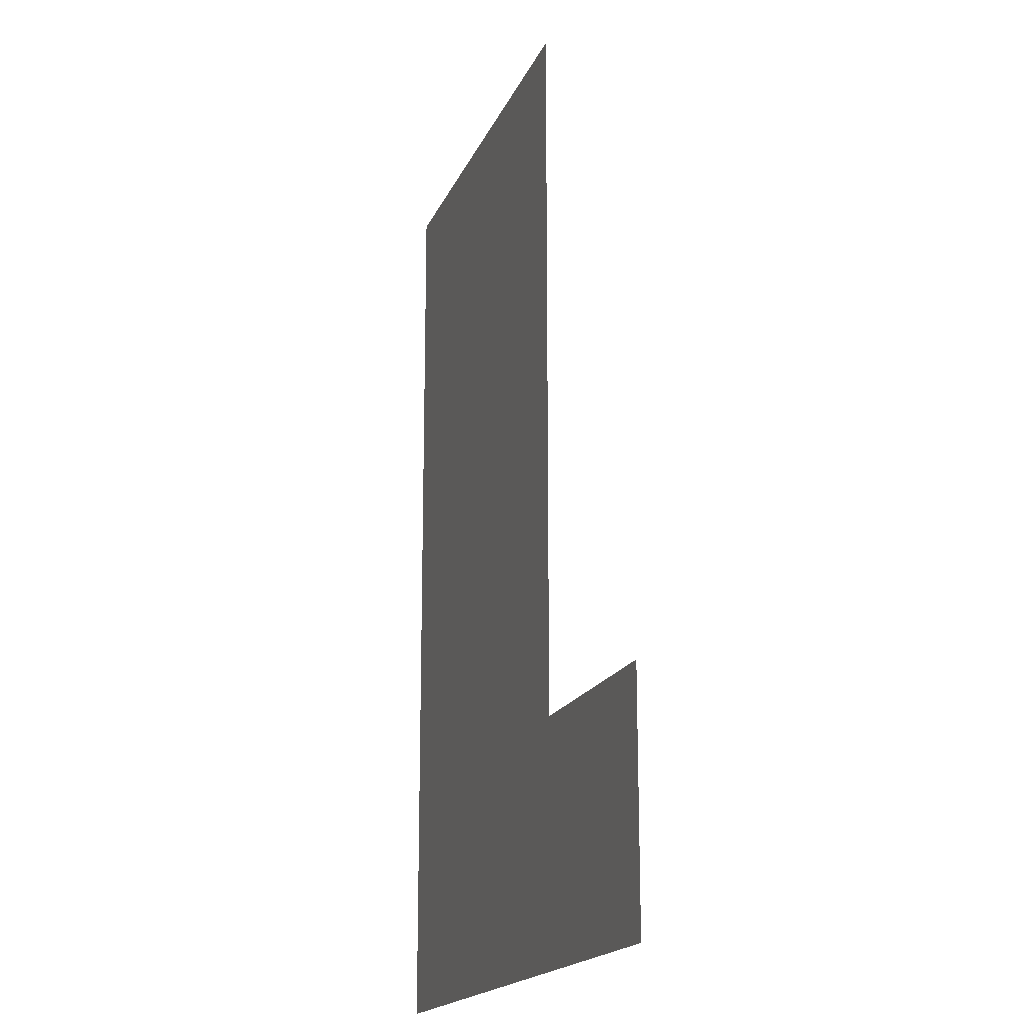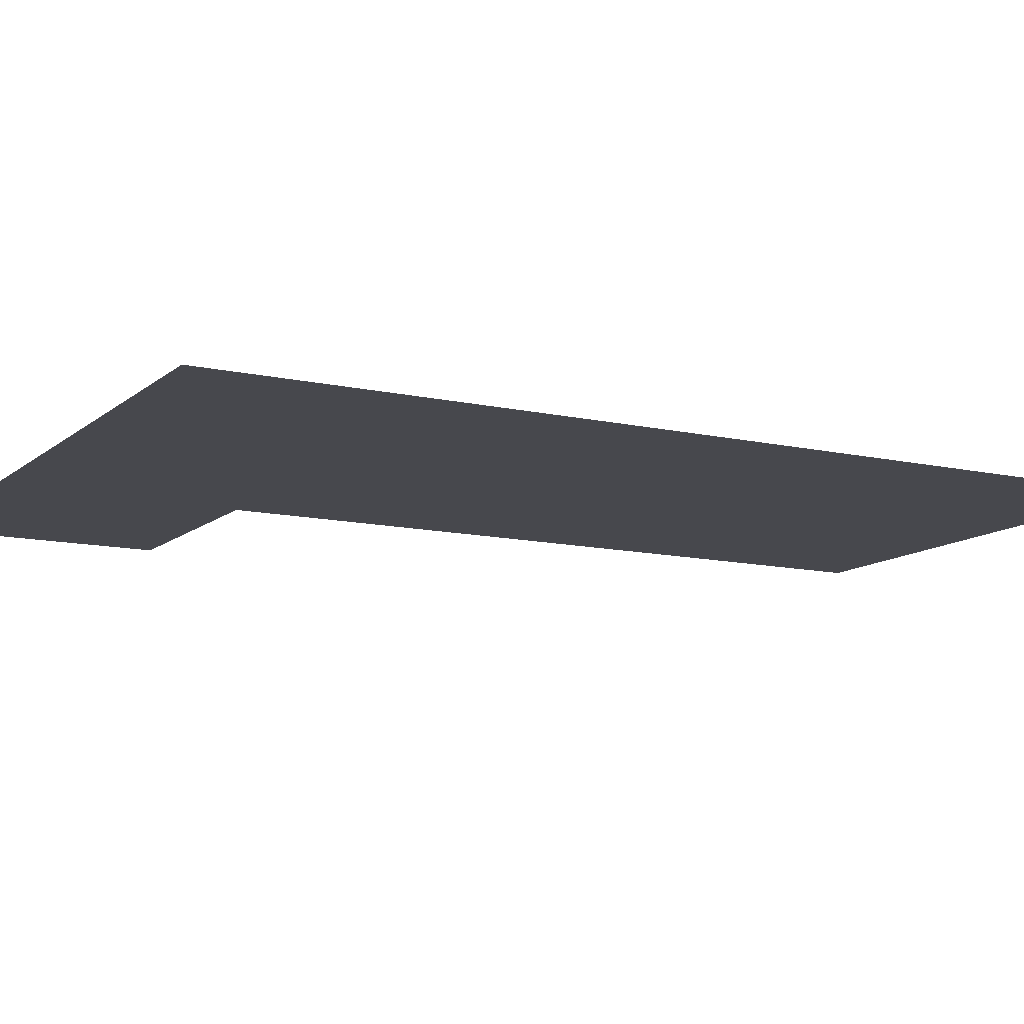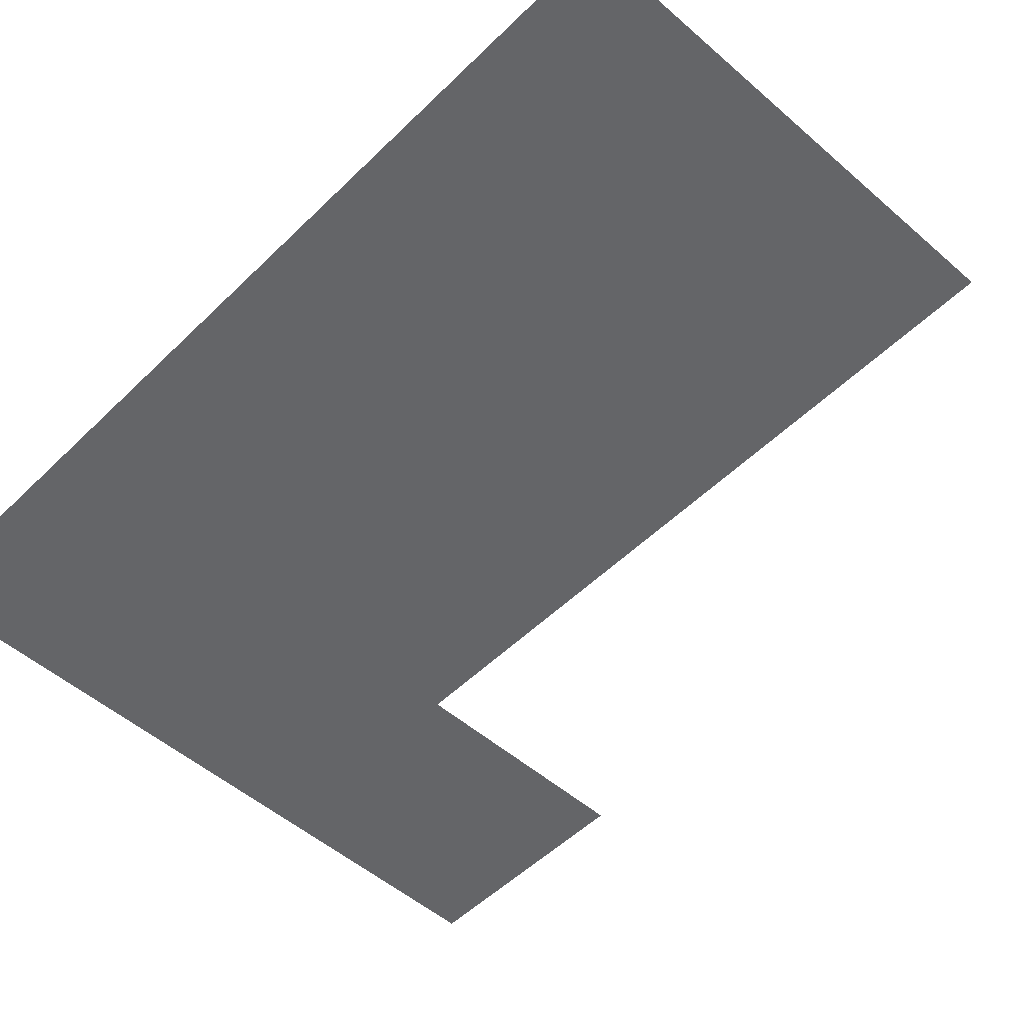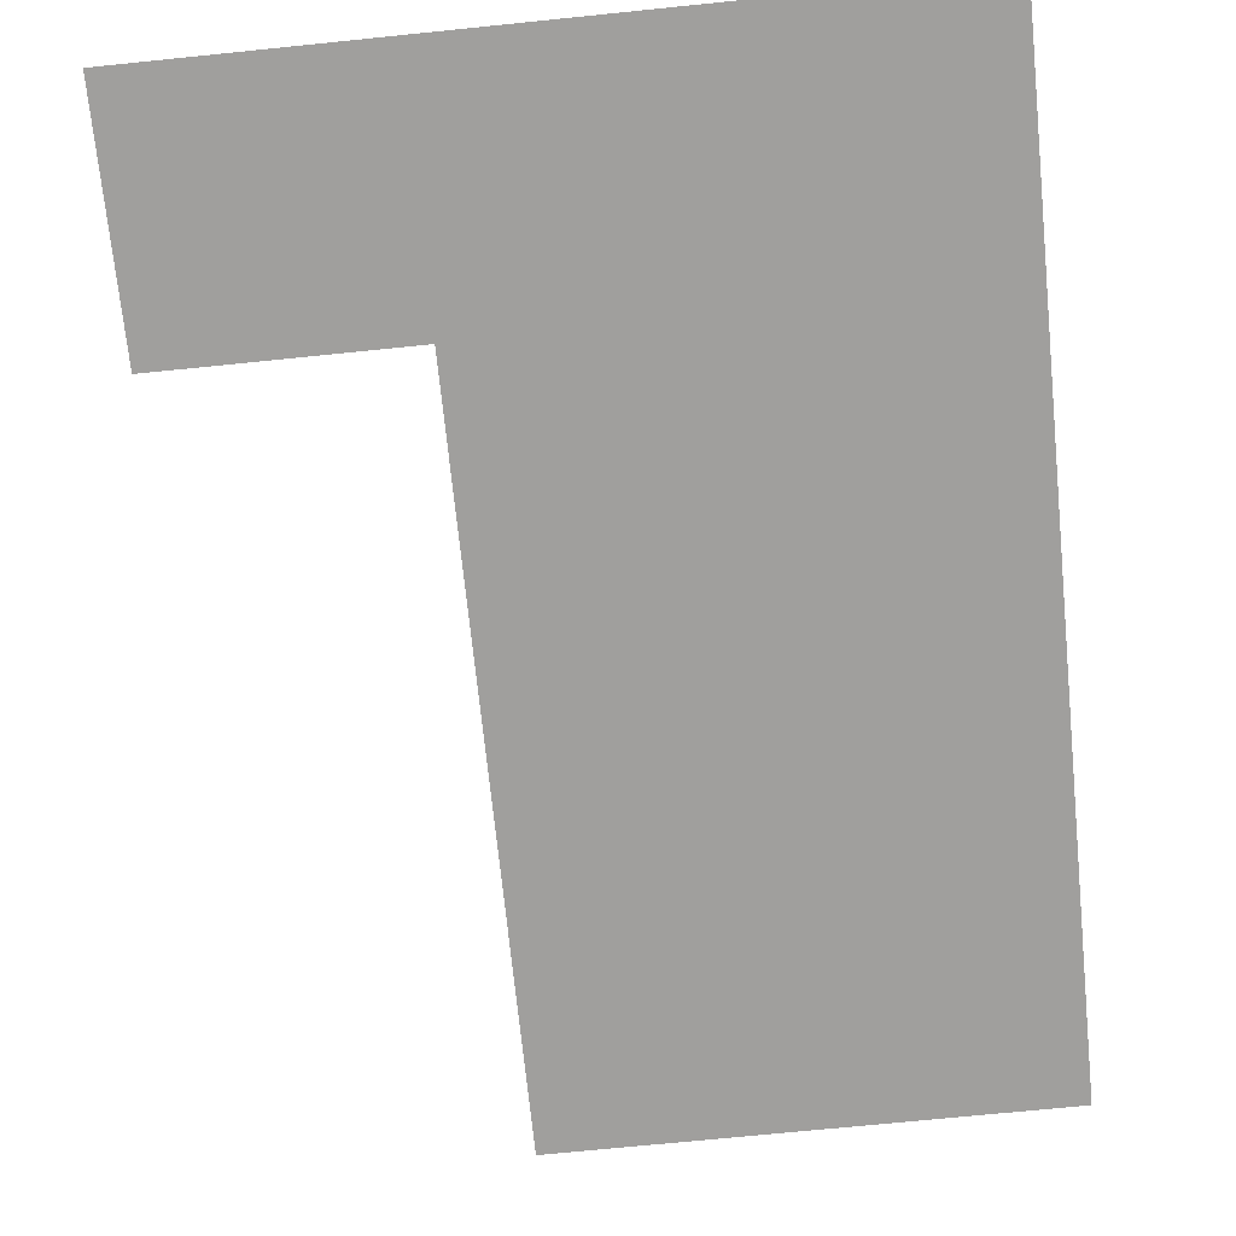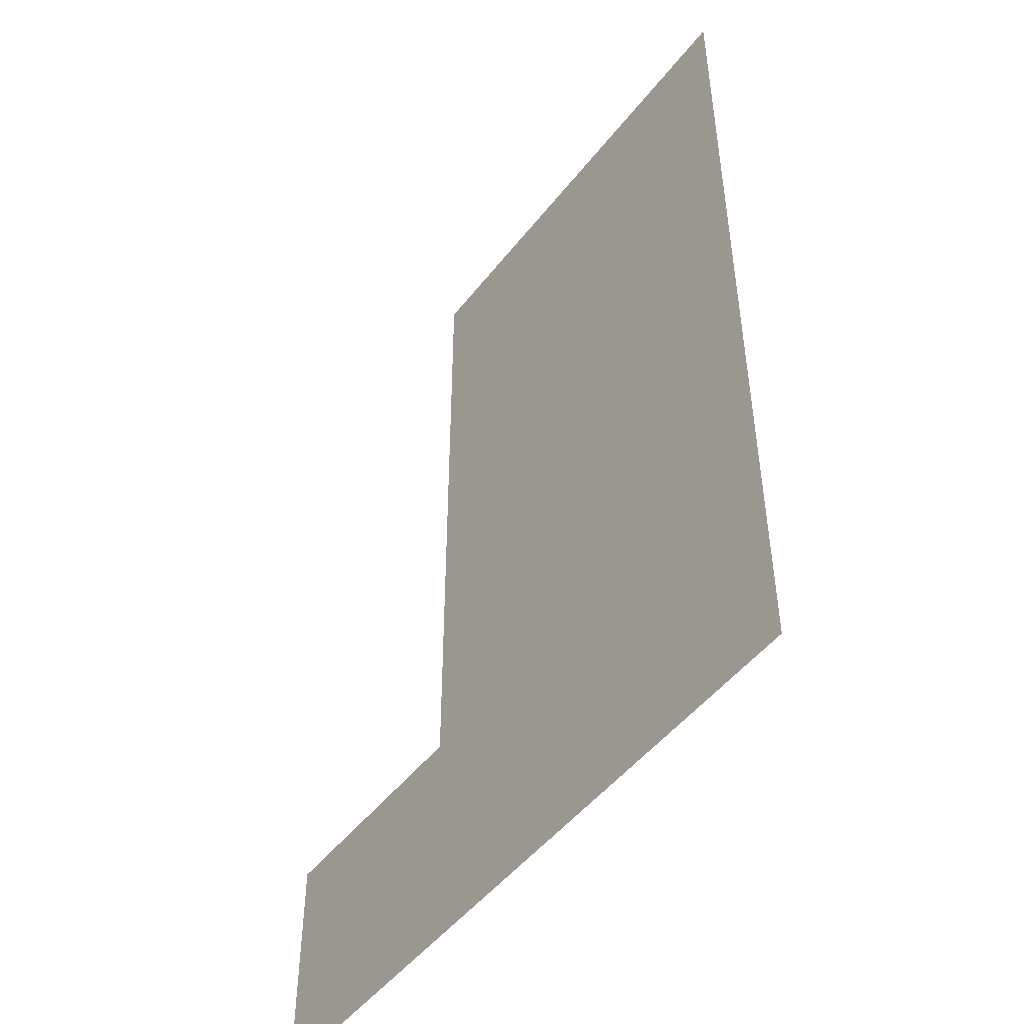
<metadata>
{"format":"obj","ext":"obj","renderer":"f3d","projection":"perspective","resolution":1024,"background":"white","views":[{"elev":-17.4,"azim":-107.2,"up":"+Y"},{"elev":-11.7,"azim":61.3,"up":"+Z"},{"elev":-51.5,"azim":136.6,"up":"+Z"},{"elev":-71.4,"azim":5.8,"up":"+Z"},{"elev":-49.0,"azim":53.8,"up":"+Y"}]}
</metadata>
<code>
v 5.5 15.5 0
v 5.5 16.5 0
v 6.5 15.5 0
v 6.5 16.5 0
v 6.5 17.5 0
v 6.5 18.5 0
v 6.5 19.5 0
v 7.5 15.5 0
v 7.5 16.5 0
v 7.5 17.5 0
v 7.5 18.5 0
v 7.5 19.5 0
v 8.5 15.5 0
v 8.5 16.5 0
v 8.5 17.5 0
v 8.5 18.5 0
v 8.5 19.5 0
f 1 4 2
f 1 3 4
f 3 9 4
f 3 8 9
f 4 10 5
f 4 9 10
f 5 11 6
f 5 10 11
f 8 14 9
f 8 13 14
f 10 16 11
f 10 15 16
f 9 15 10
f 9 14 15
f 6 12 7
f 6 11 12
f 11 17 12
f 11 16 17

</code>
